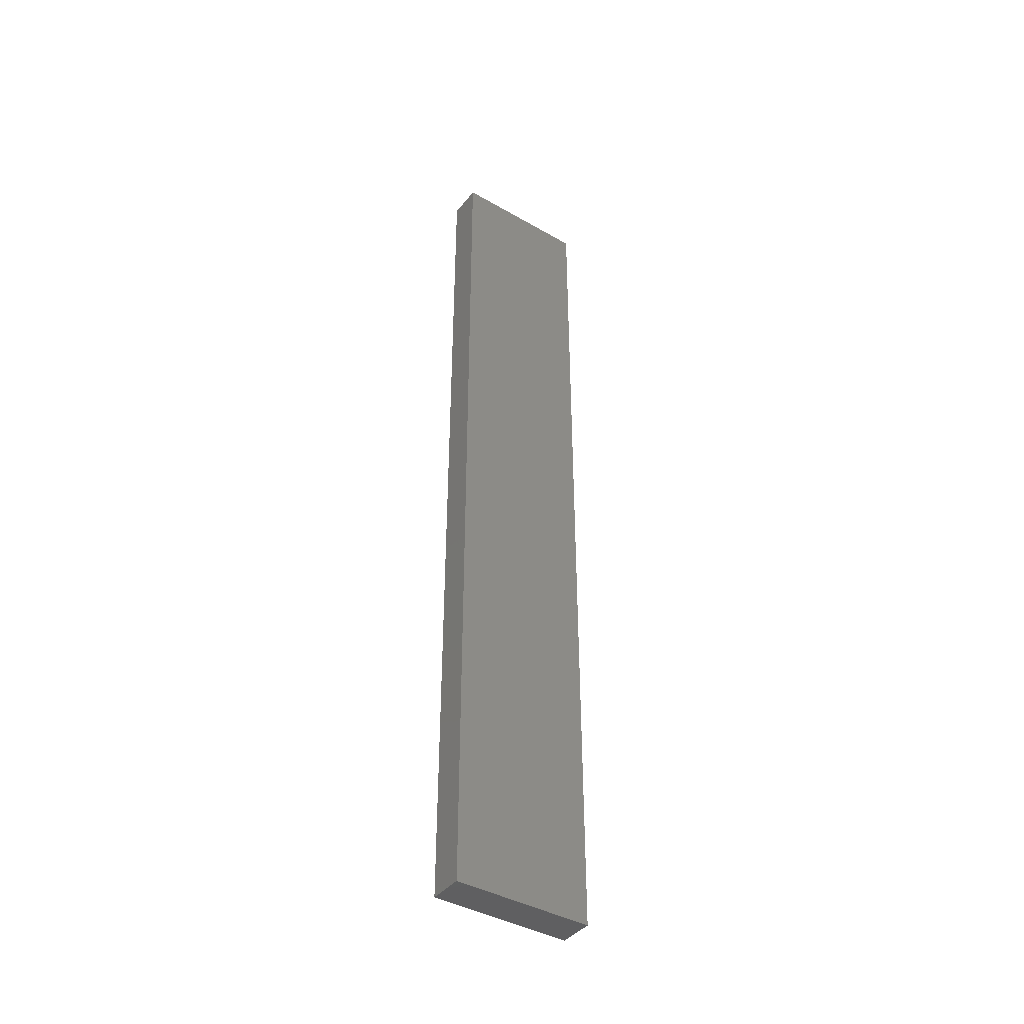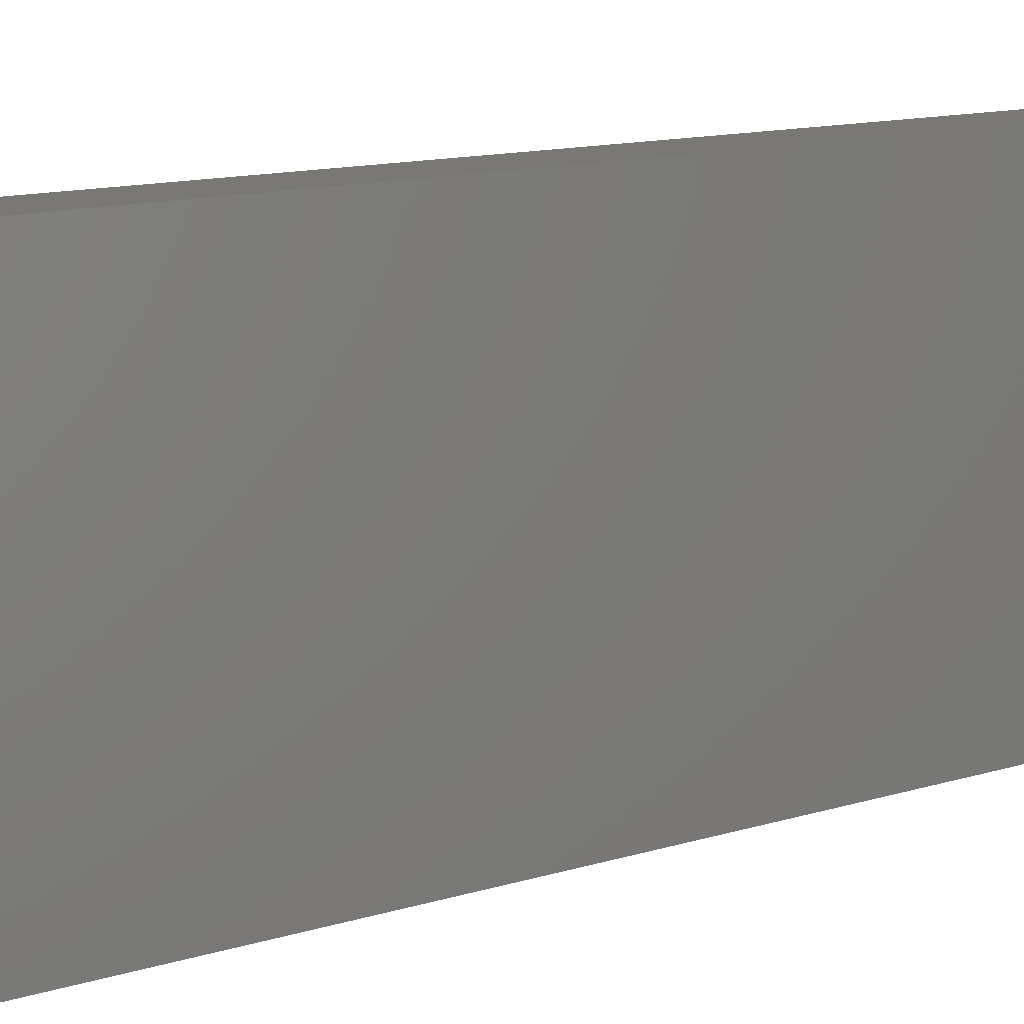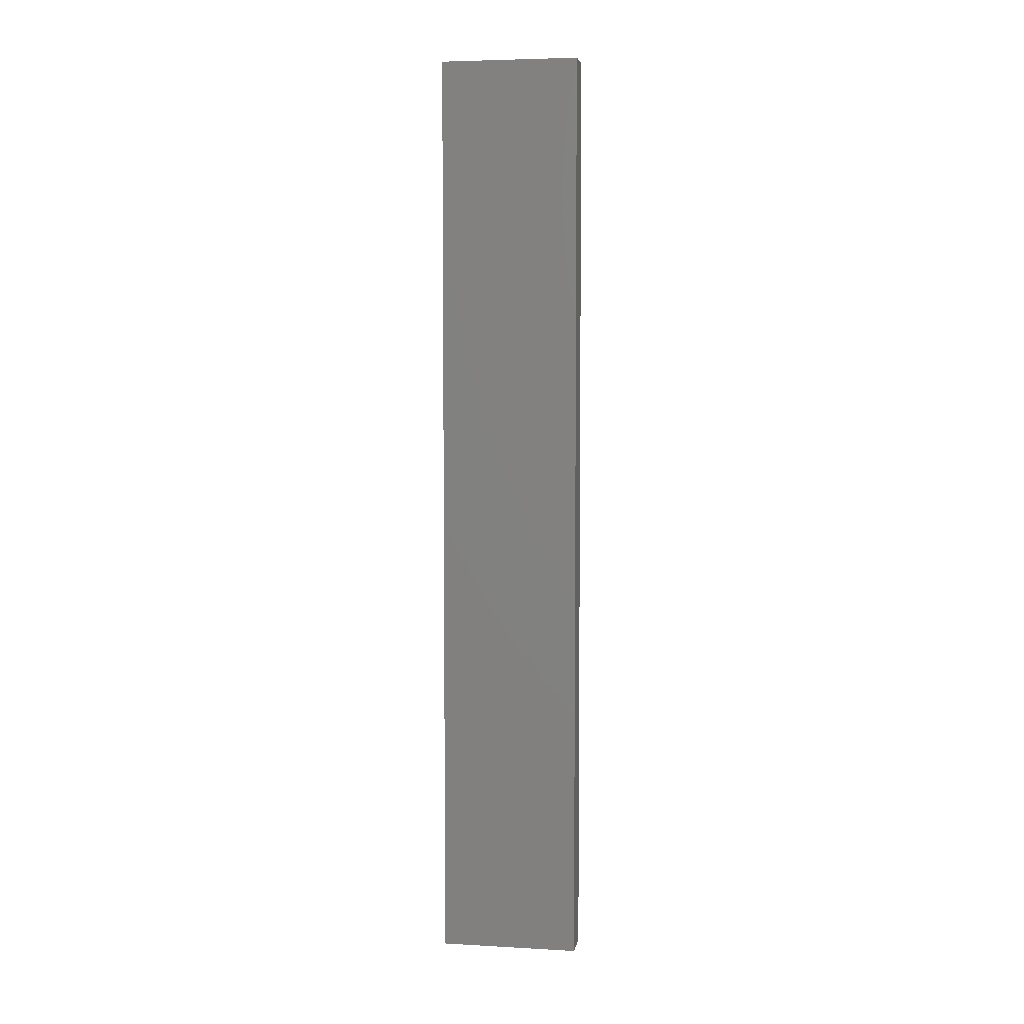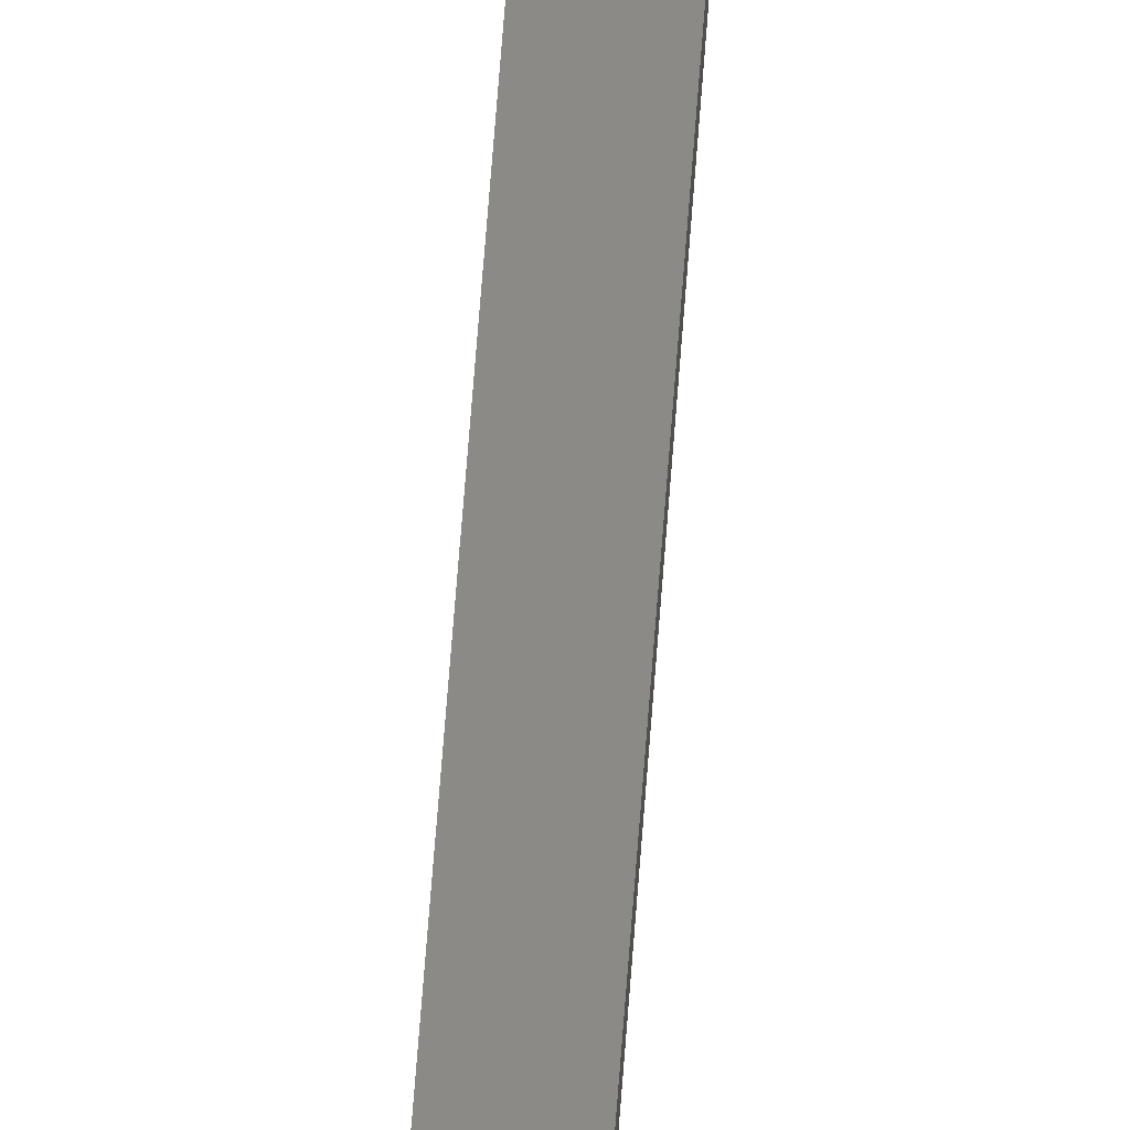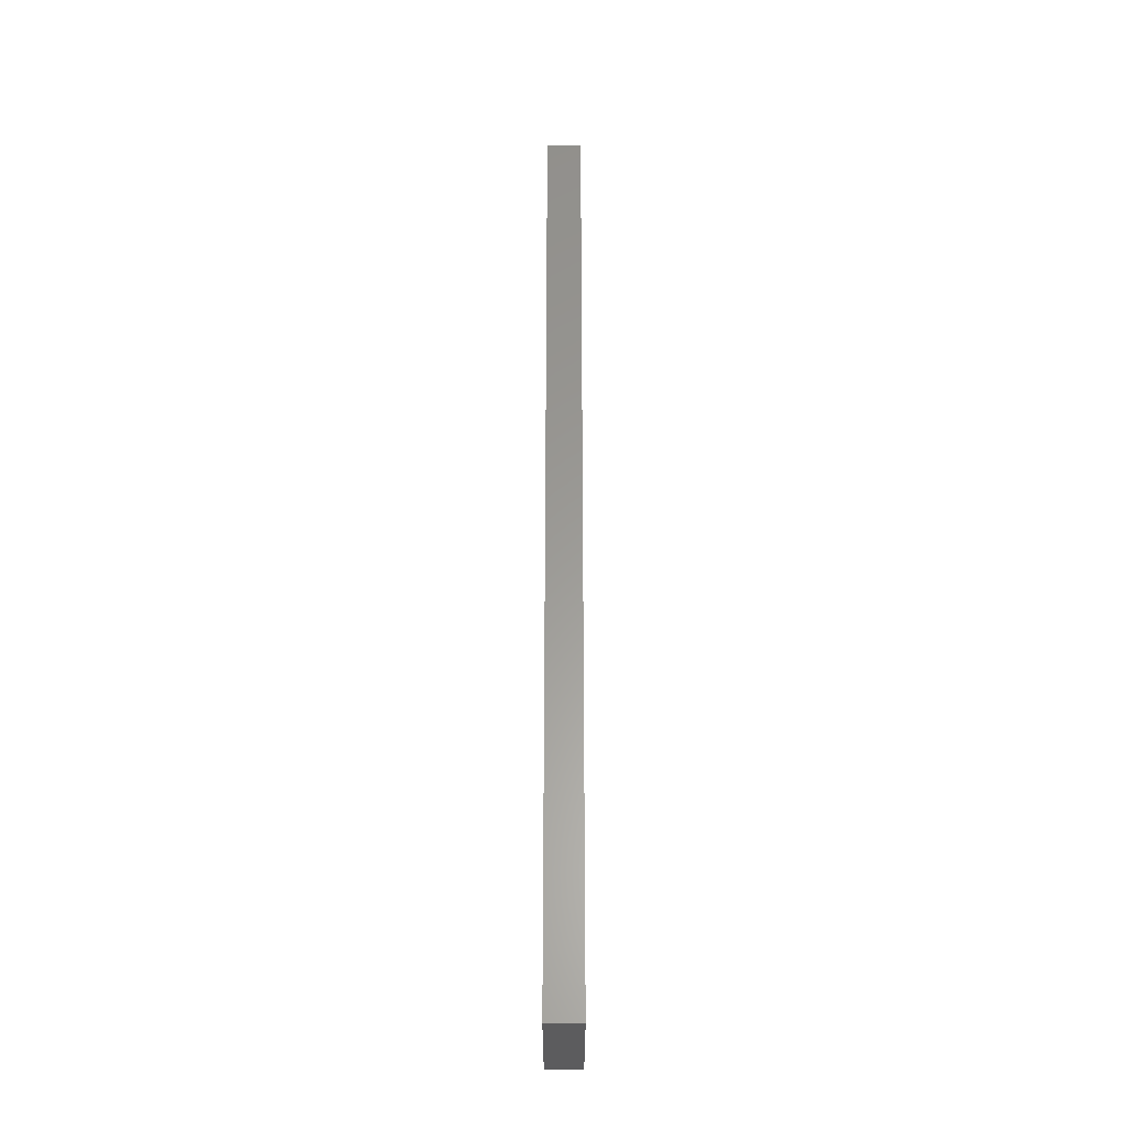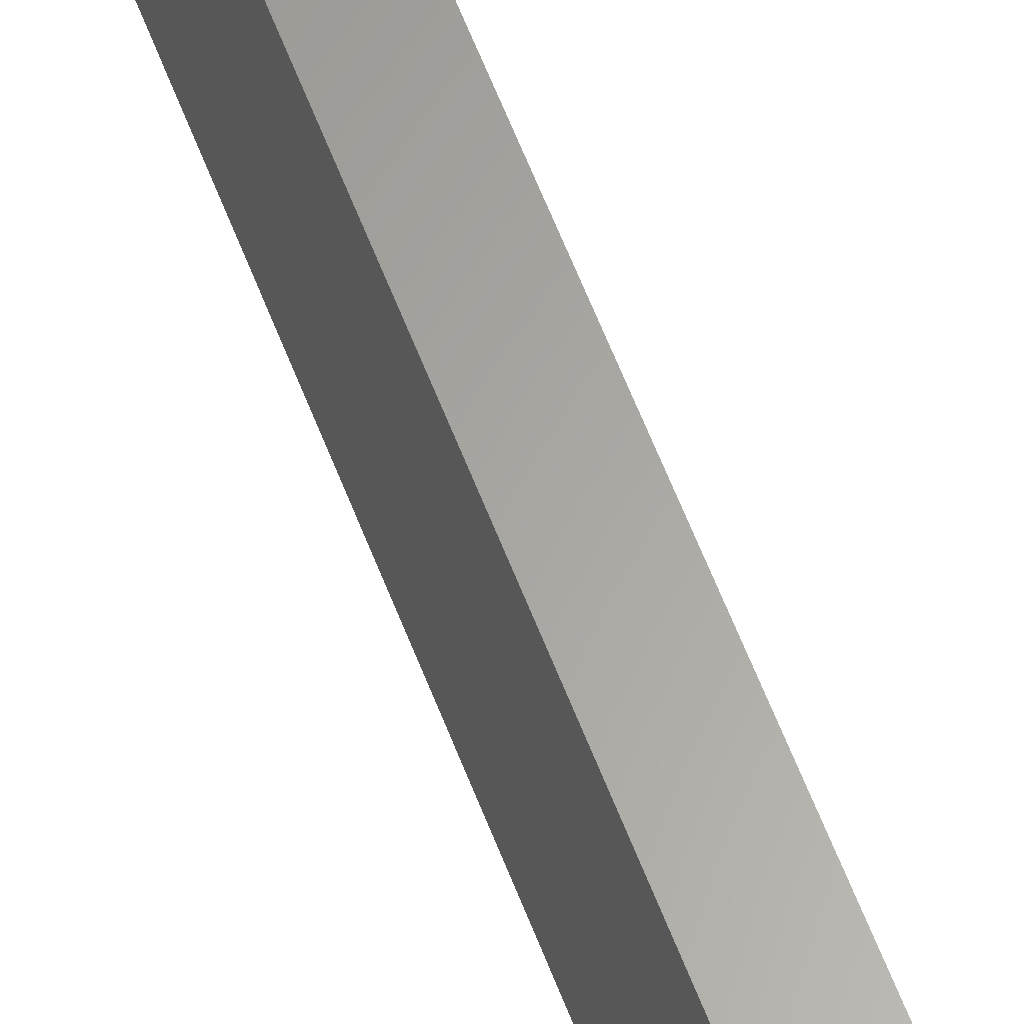
<metadata>
{"format":"stl","ext":"stl","renderer":"f3d","projection":"perspective","resolution":1024,"background":"white","views":[{"elev":-41.1,"azim":55.1,"up":"+Z"},{"elev":4.9,"azim":28.4,"up":"+Y"},{"elev":5.0,"azim":-80.1,"up":"+Z"},{"elev":79.8,"azim":-175.4,"up":"+Y"},{"elev":-29.8,"azim":180.0,"up":"+Z"},{"elev":62.6,"azim":-21.2,"up":"+Y"}]}
</metadata>
<code>
# stl→obj: 8 verts, 12 faces
v -0.1106 0.4776 0.3969
v -0.1106 0.3709 0.3969
v -0.08397 0.3709 0.3969
v -0.08397 0.4776 0.3969
v -0.1106 0.3709 -0.3143
v -0.08397 0.3709 -0.3143
v -0.1106 0.4776 -0.3143
v -0.08397 0.4776 -0.3143
f 1 2 3
f 1 3 4
f 5 6 3
f 5 3 2
f 5 2 1
f 5 1 7
f 8 4 3
f 8 3 6
f 8 6 5
f 8 5 7
f 8 7 1
f 8 1 4

</code>
